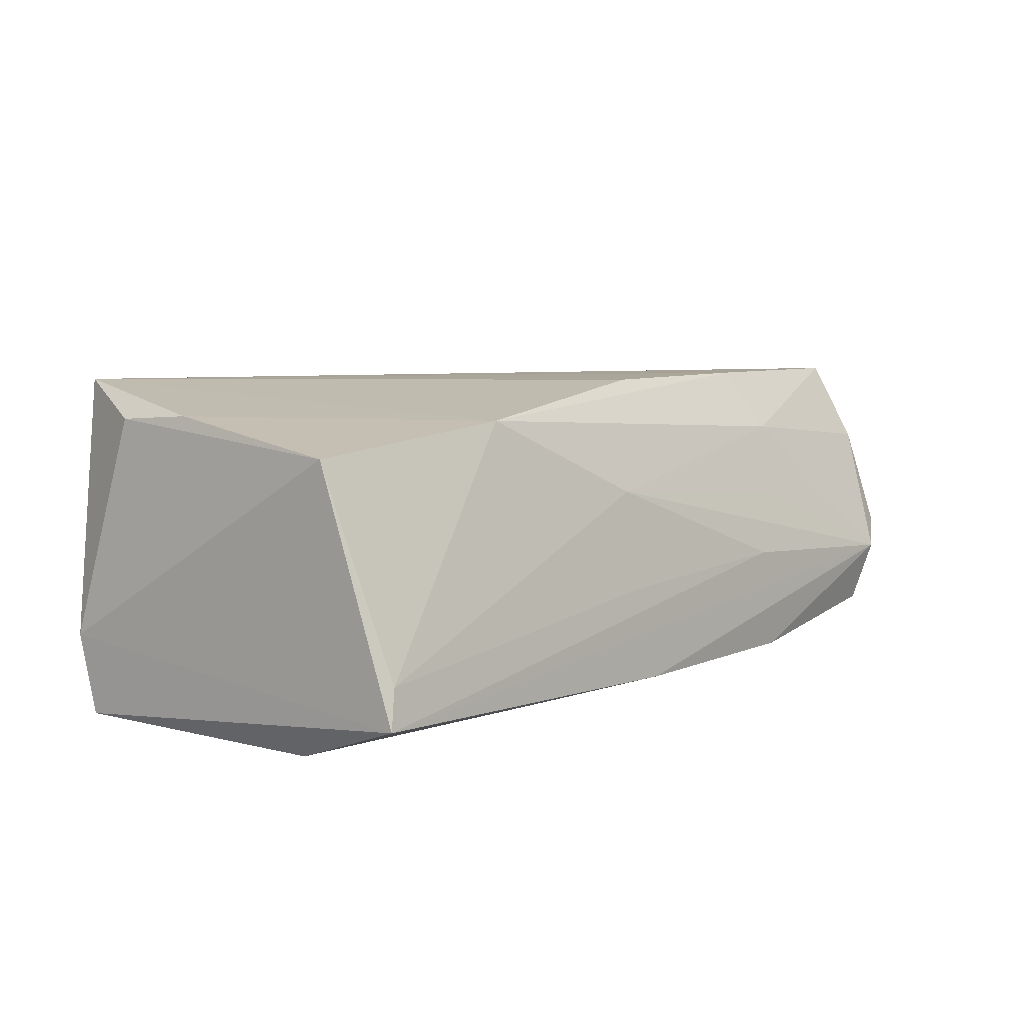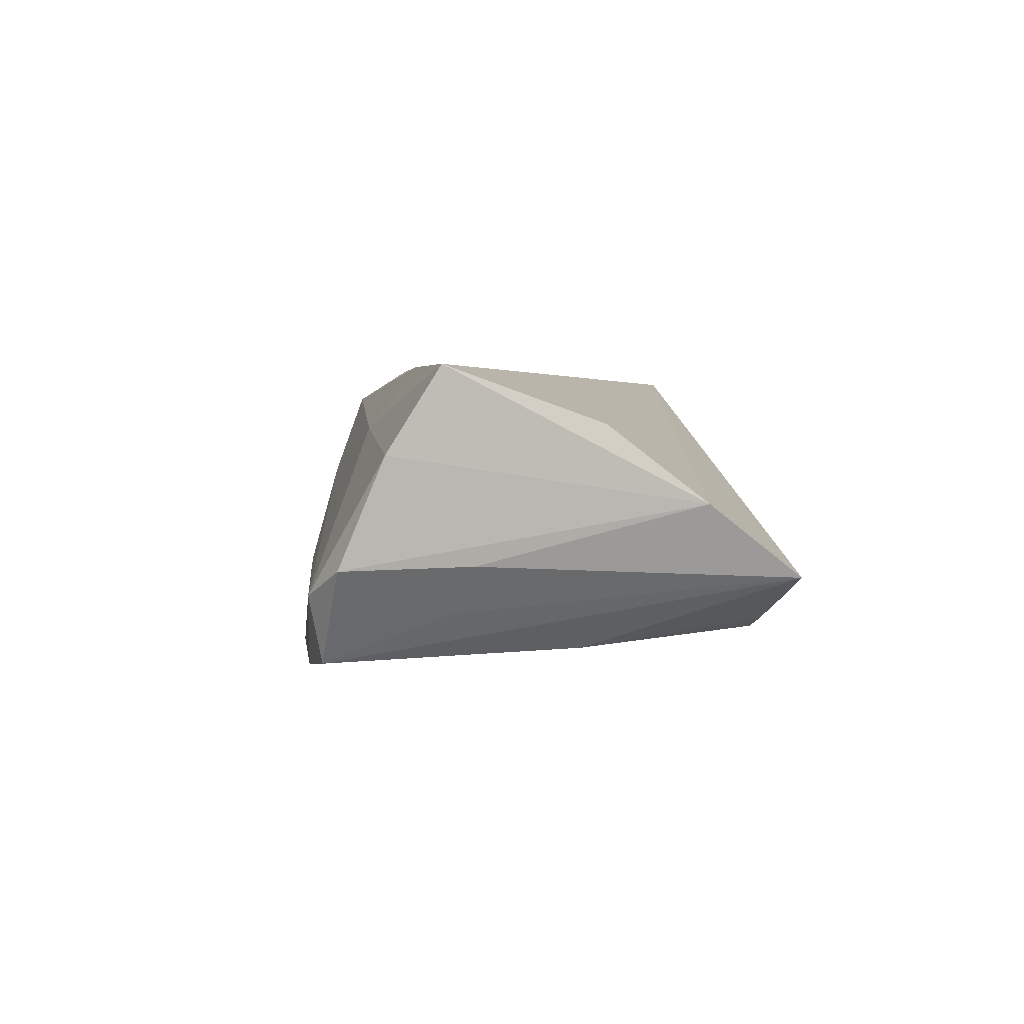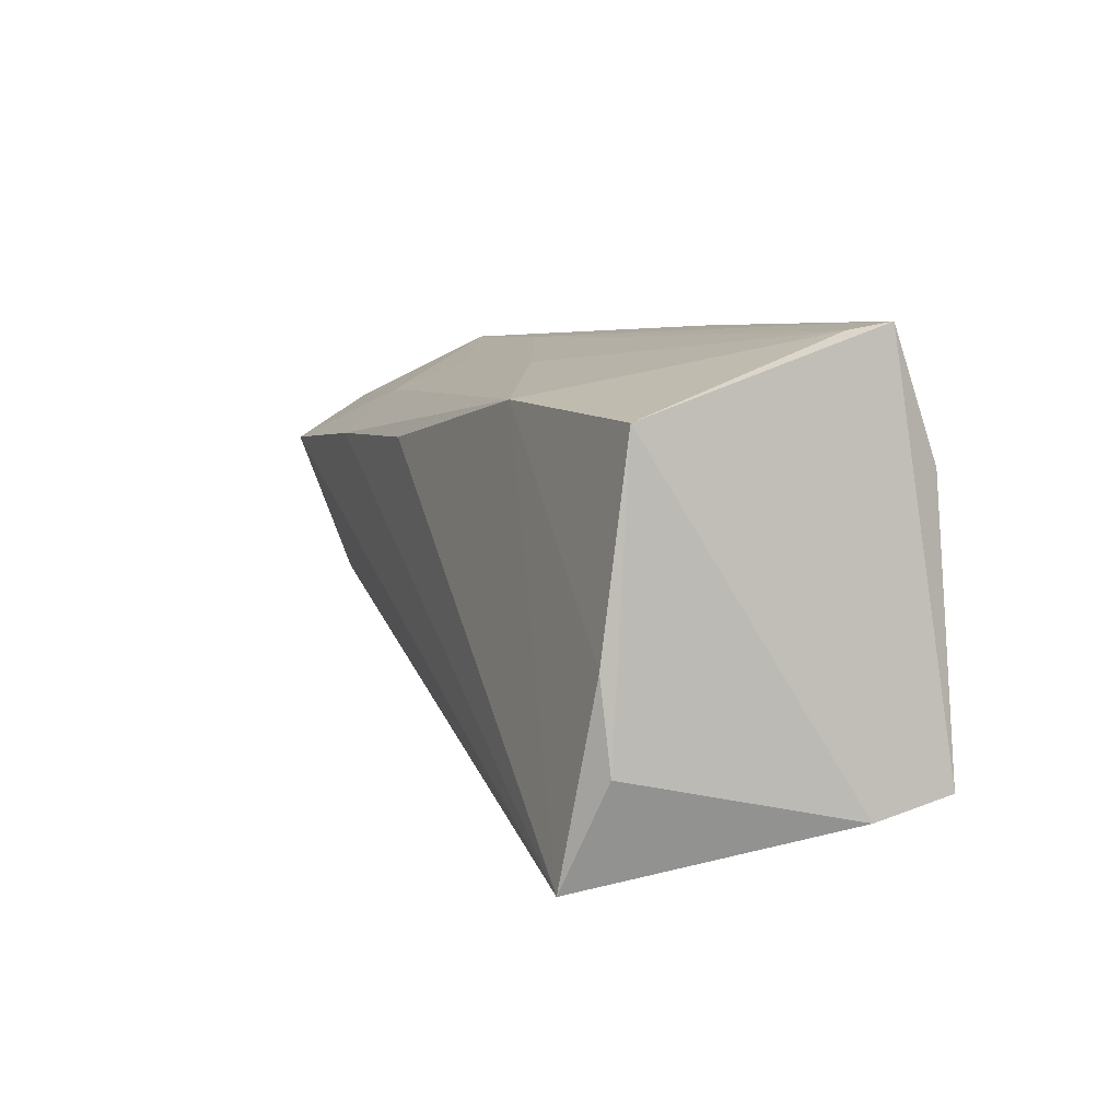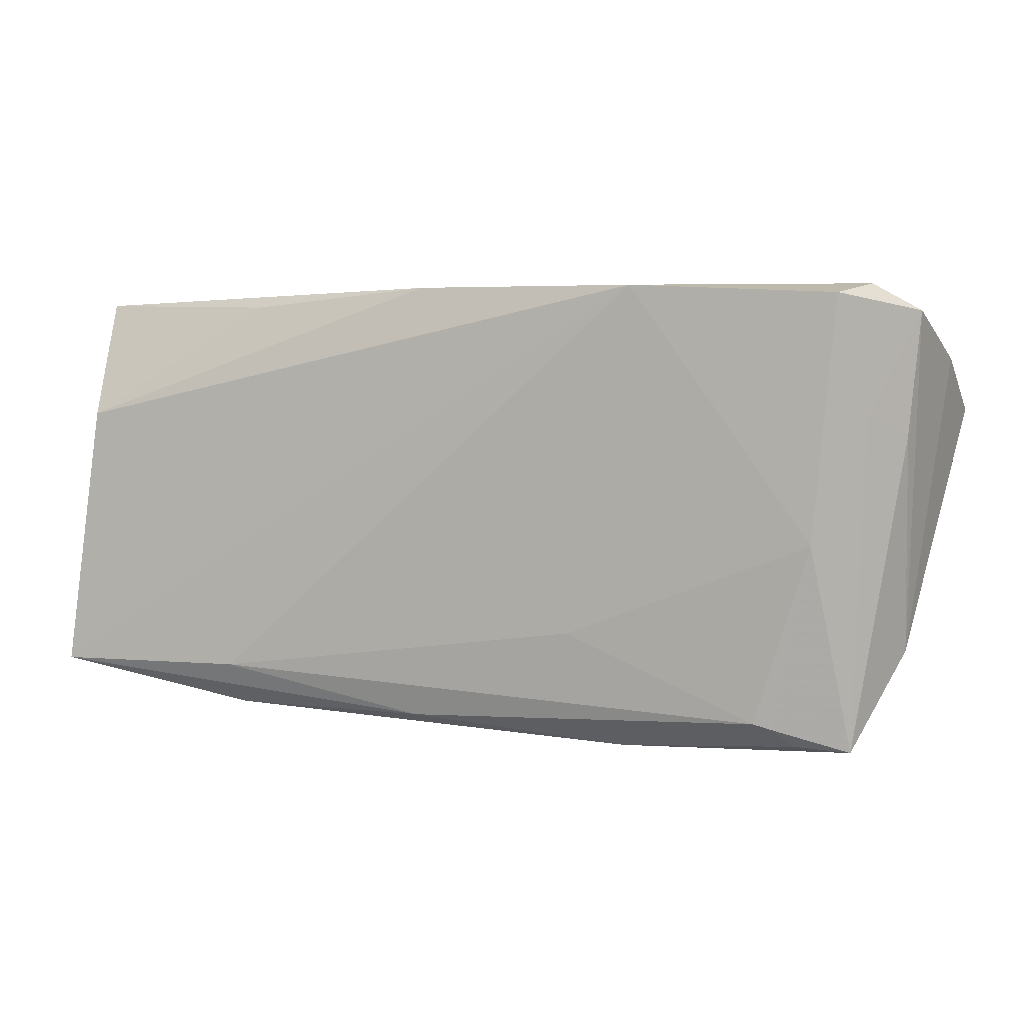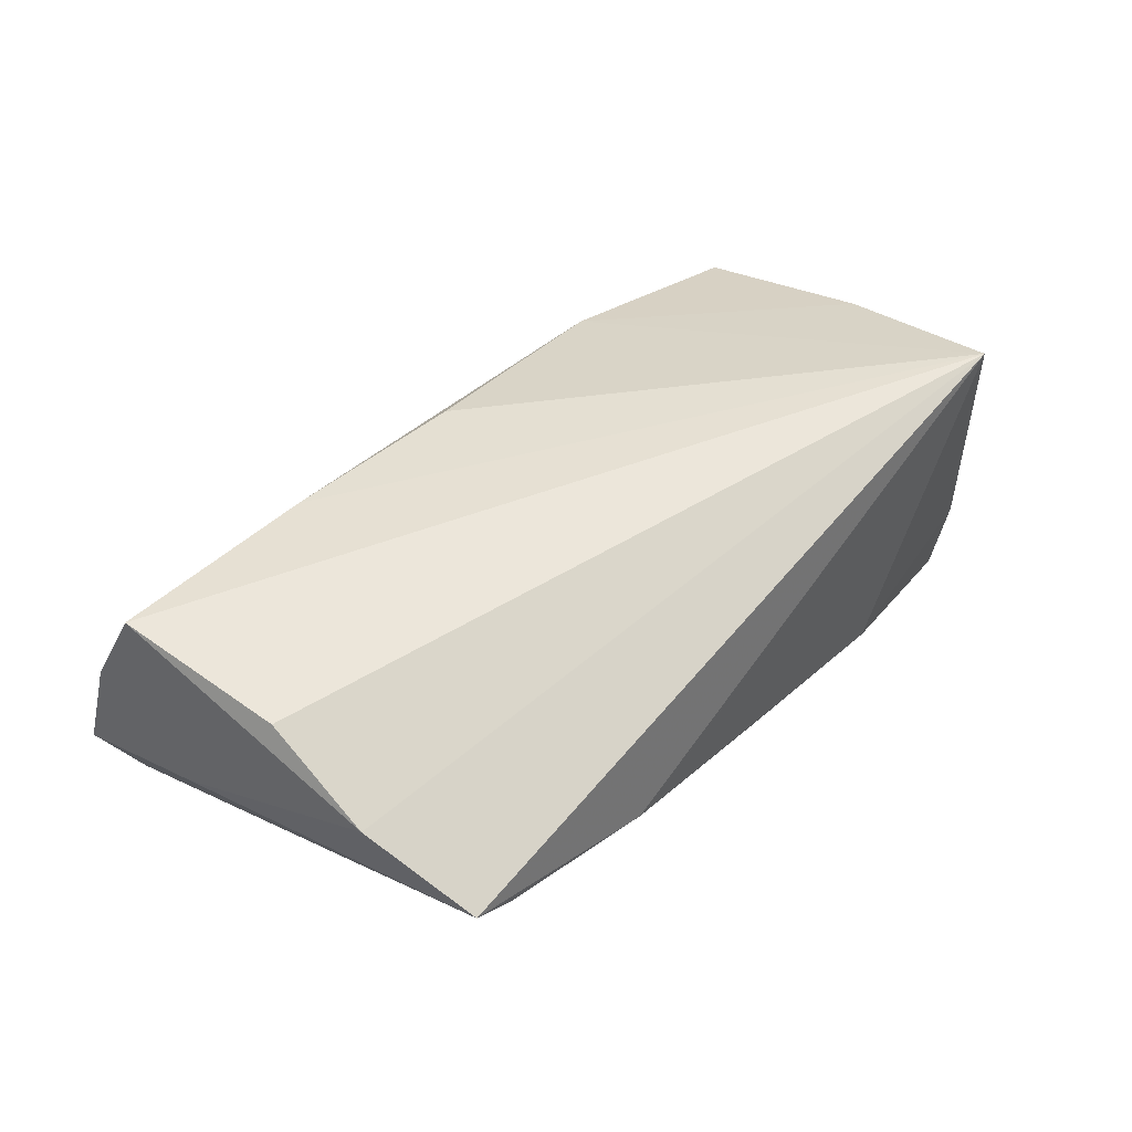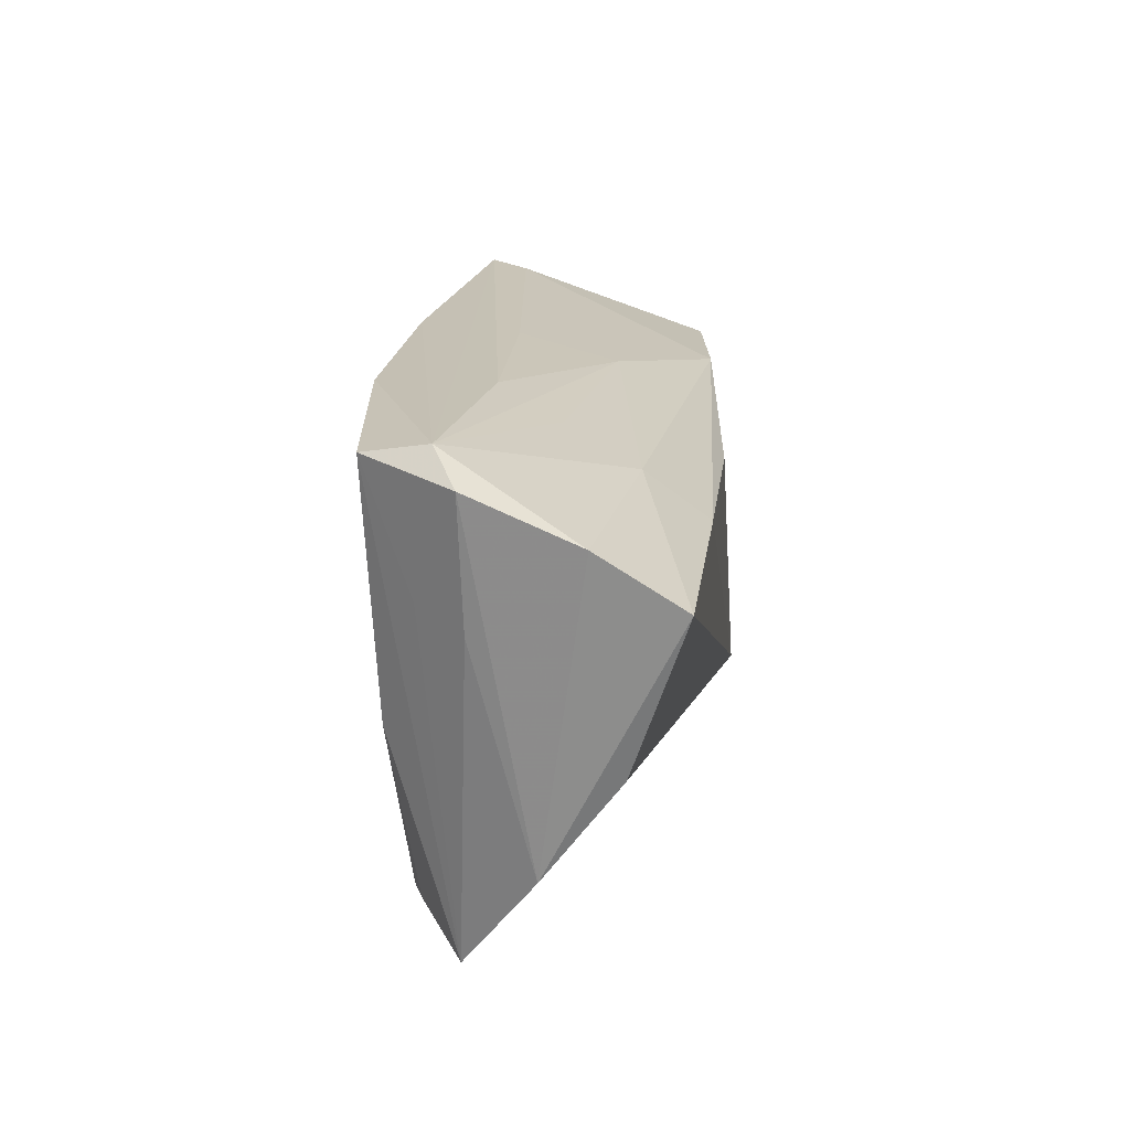
<metadata>
{"format":"obj","ext":"obj","renderer":"f3d","projection":"perspective","resolution":1024,"background":"white","views":[{"elev":9.7,"azim":130.6,"up":"+Z"},{"elev":0.9,"azim":-95.9,"up":"+Z"},{"elev":5.3,"azim":67.6,"up":"+Y"},{"elev":1.3,"azim":-156.3,"up":"+Y"},{"elev":35.3,"azim":-49.3,"up":"+Z"},{"elev":17.6,"azim":-85.2,"up":"+Y"}]}
</metadata>
<code>
v -0.036 0.02065 0.01187
v -0.05551 0.02796 -0.007394
v 0.02208 0.02015 0.01797
v 0.02762 -0.02019 -0.0185
v -0.02646 0.02752 -0.004387
v 0.04419 -0.02893 0.02156
v -0.03481 0.01486 0.01938
v -0.06187 0.01346 0.01809
v 0.04889 0.02828 -0.01352
v 0.04956 0.01829 0.01605
v 0.04917 -0.01652 0.01782
v -0.04978 -0.003481 -0.01396
v -0.05321 0.02635 -0.01519
v -0.0282 0.02794 -0.01762
v 0.00207 0.02725 -0.004968
v -0.009681 0.01513 0.02025
v -0.01914 -0.01473 -0.01547
v -0.05546 0.01184 -0.009537
v 0.04873 -0.005895 0.01892
v 0.04745 0.02735 -0.008809
v 0.002111 -0.02594 -0.01479
v -0.0422 -0.0252 -0.01215
v -0.05836 -0.005201 0.01172
v -0.02487 -0.02893 -0.01032
v 0.0009695 0.02416 0.00716
v -0.06189 0.01963 0.008142
v -0.03155 0.02448 0.003267
v -0.05746 -0.01706 0.00278
v 0.02447 0.02707 -0.01585
v 0.0002529 0.02871 -0.01669
v -0.05915 0.009639 -0.004074
v -0.0463 -0.02819 -0.008455
v 0.05252 -0.02011 -0.01937
v -0.0441 -0.02589 -0.01116
v -0.05264 -0.02893 -0.005826
v 0.04804 0.01326 -0.01937
v 0.05278 -0.02236 -0.00951
v -0.06085 0.02477 -0.004489
v 0.02706 -0.02533 -0.01544
f 11 6 37
f 37 10 11
f 24 6 35
f 8 23 6
f 6 11 19
f 19 11 10
f 39 33 37
f 37 6 39
f 39 6 24
f 14 12 13
f 12 35 13
f 14 33 4
f 6 23 28
f 28 35 6
f 28 8 26
f 23 8 28
f 36 33 14
f 33 36 9
f 9 20 10
f 9 10 37
f 37 33 9
f 14 13 2
f 2 25 5
f 27 25 2
f 5 9 2
f 17 12 14
f 14 4 17
f 17 22 12
f 4 22 17
f 35 28 31
f 5 25 15
f 15 25 20
f 15 9 5
f 20 9 15
f 3 19 10
f 10 20 3
f 20 25 3
f 6 19 3
f 30 36 14
f 14 2 30
f 30 2 9
f 26 2 38
f 38 2 13
f 38 28 26
f 38 31 28
f 34 35 12
f 12 22 34
f 21 22 4
f 33 39 21
f 21 4 33
f 21 39 24
f 24 22 21
f 18 13 35
f 35 31 18
f 18 38 13
f 31 38 18
f 6 3 16
f 1 25 27
f 1 3 25
f 1 2 26
f 27 2 1
f 26 8 1
f 29 9 36
f 36 30 29
f 29 30 9
f 32 22 24
f 32 34 22
f 24 35 32
f 35 34 32
f 7 16 3
f 7 1 8
f 3 1 7
f 7 8 6
f 6 16 7

</code>
